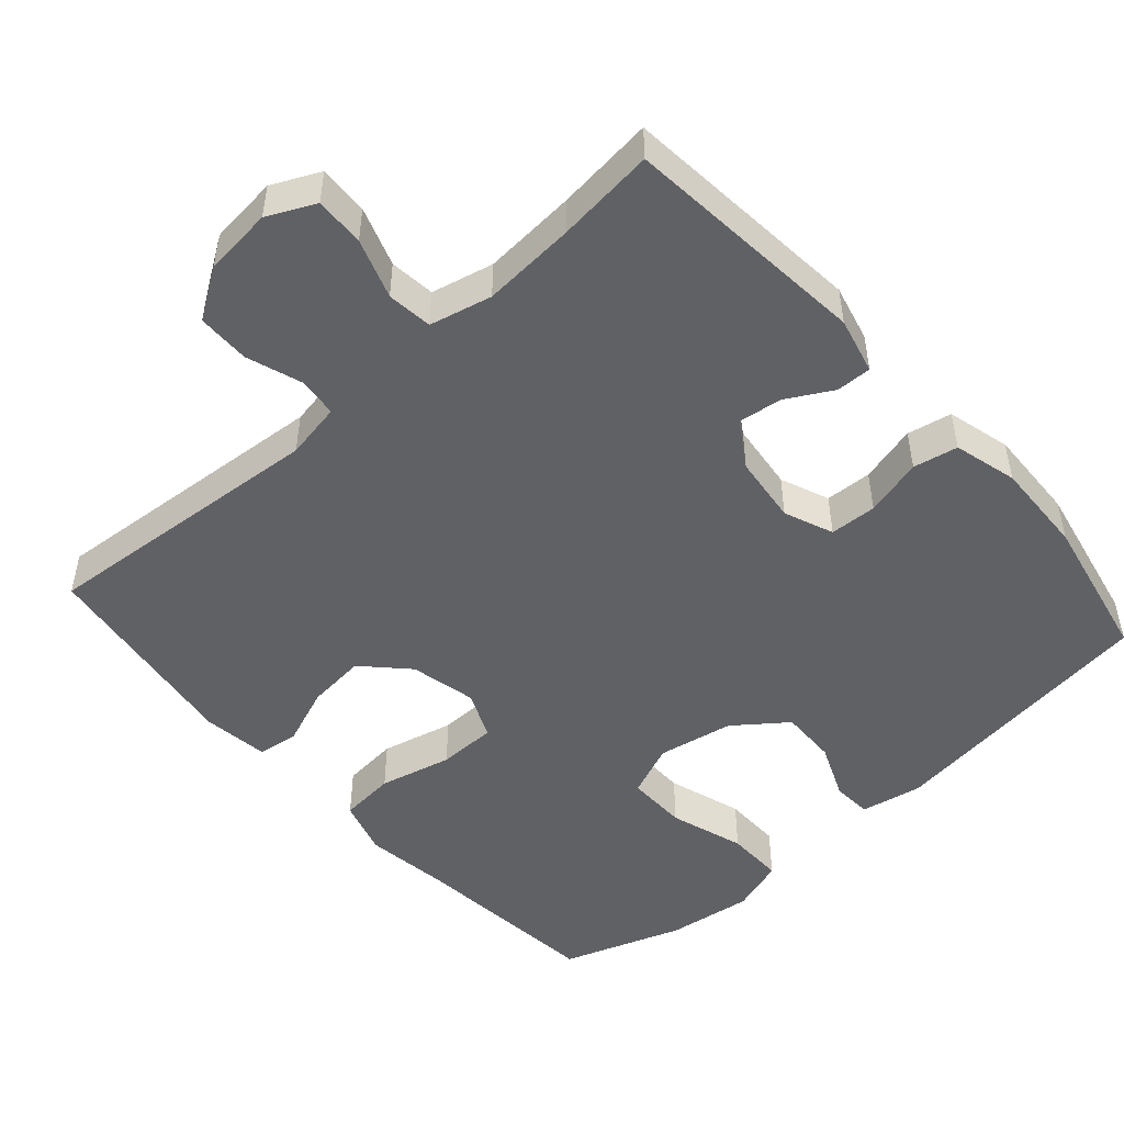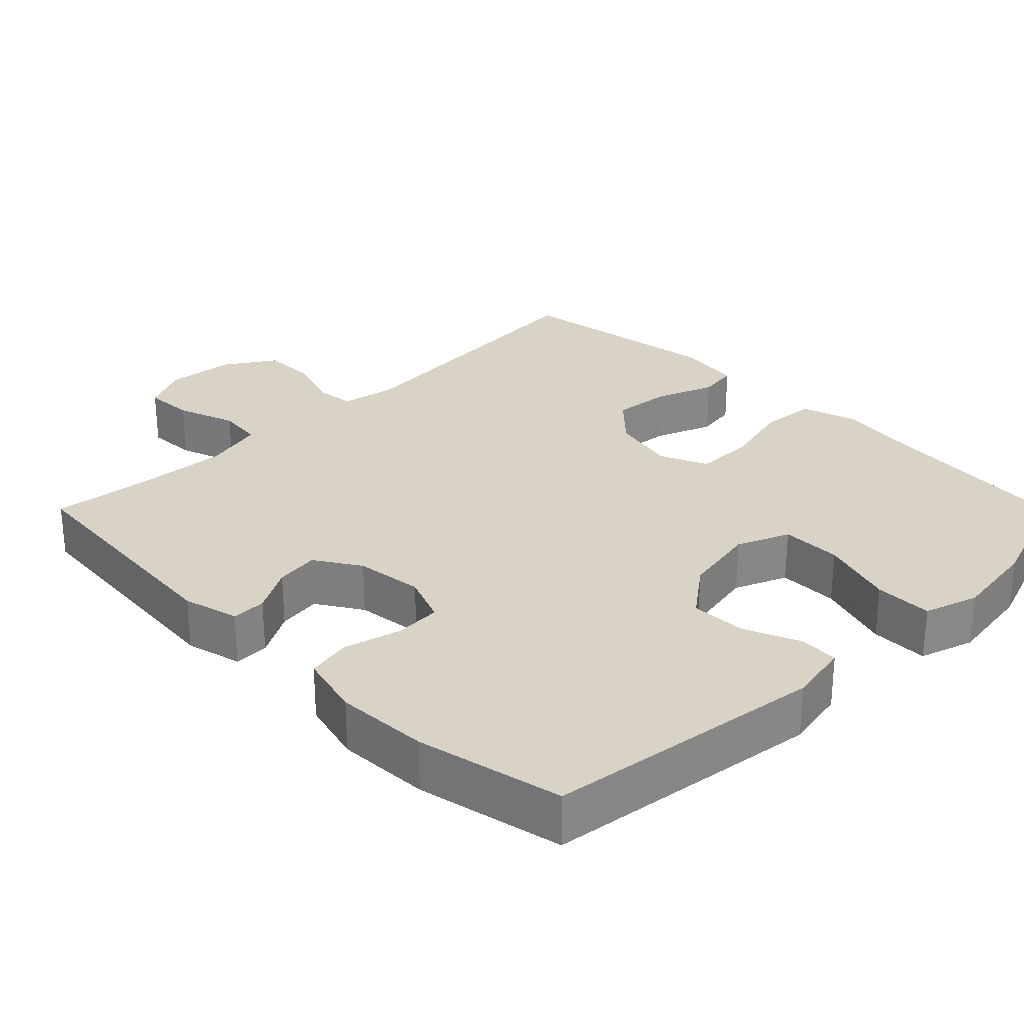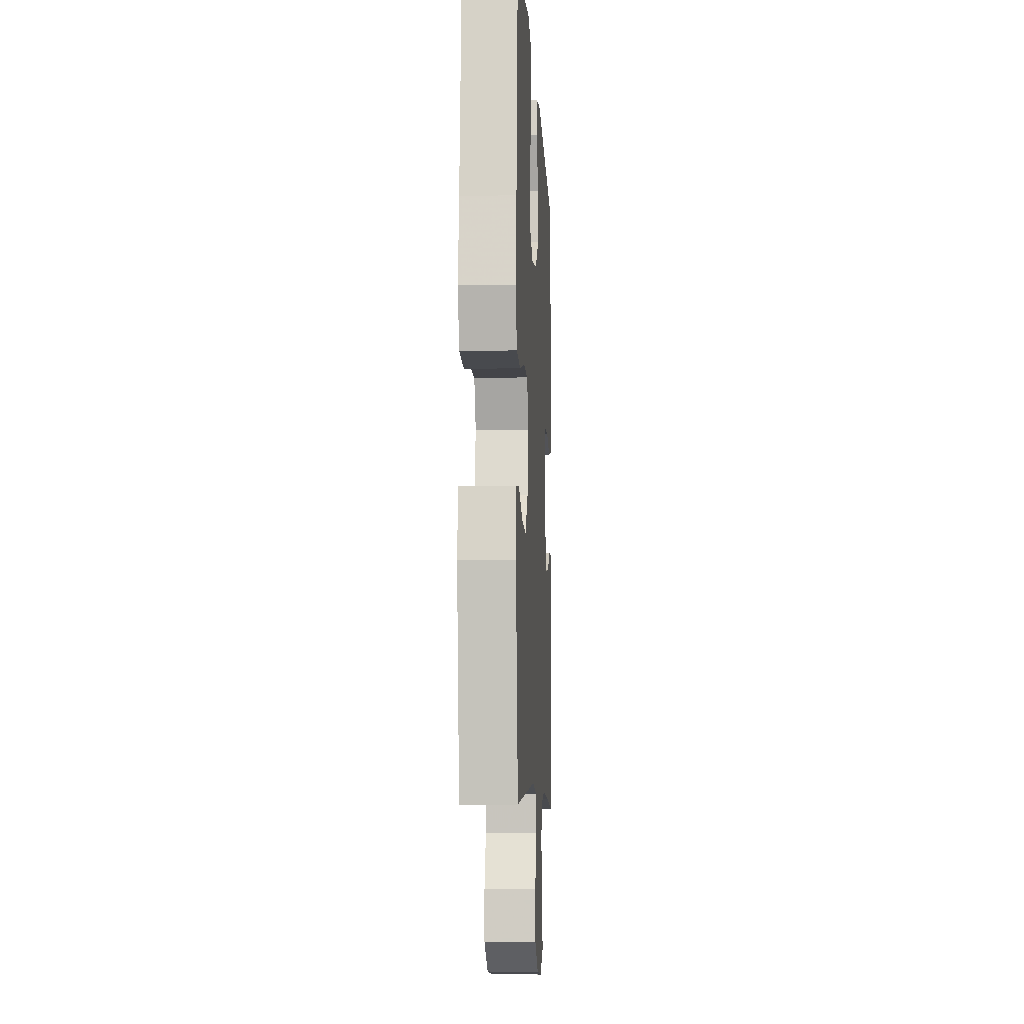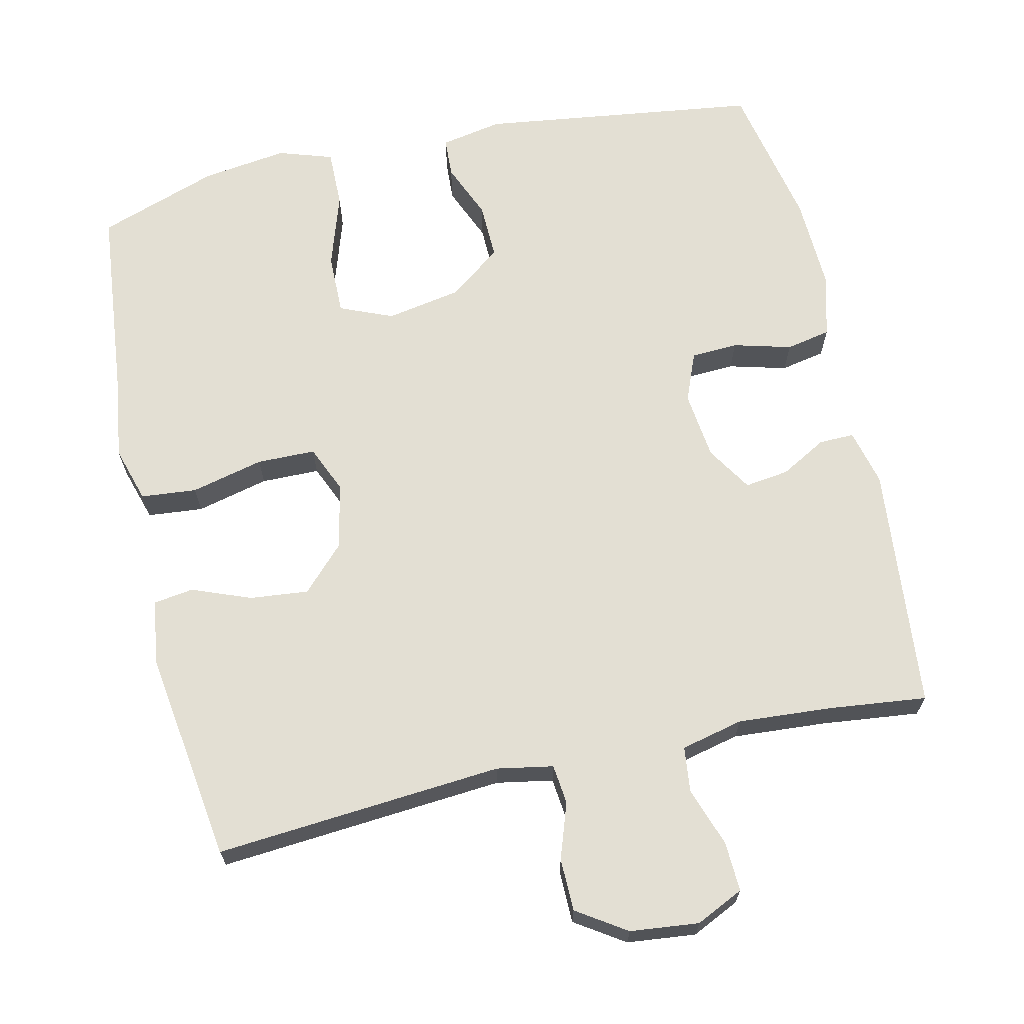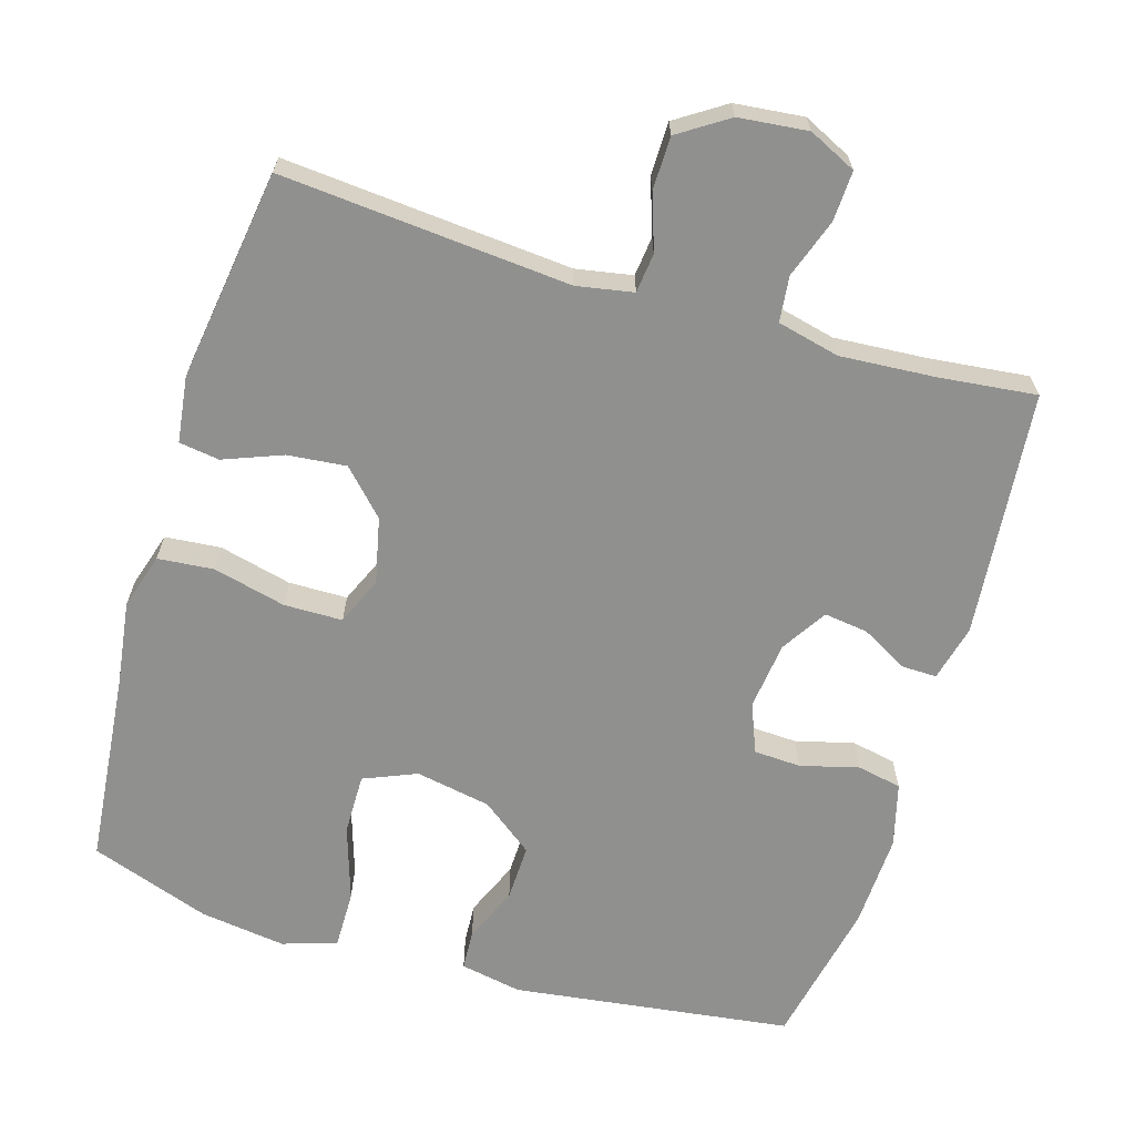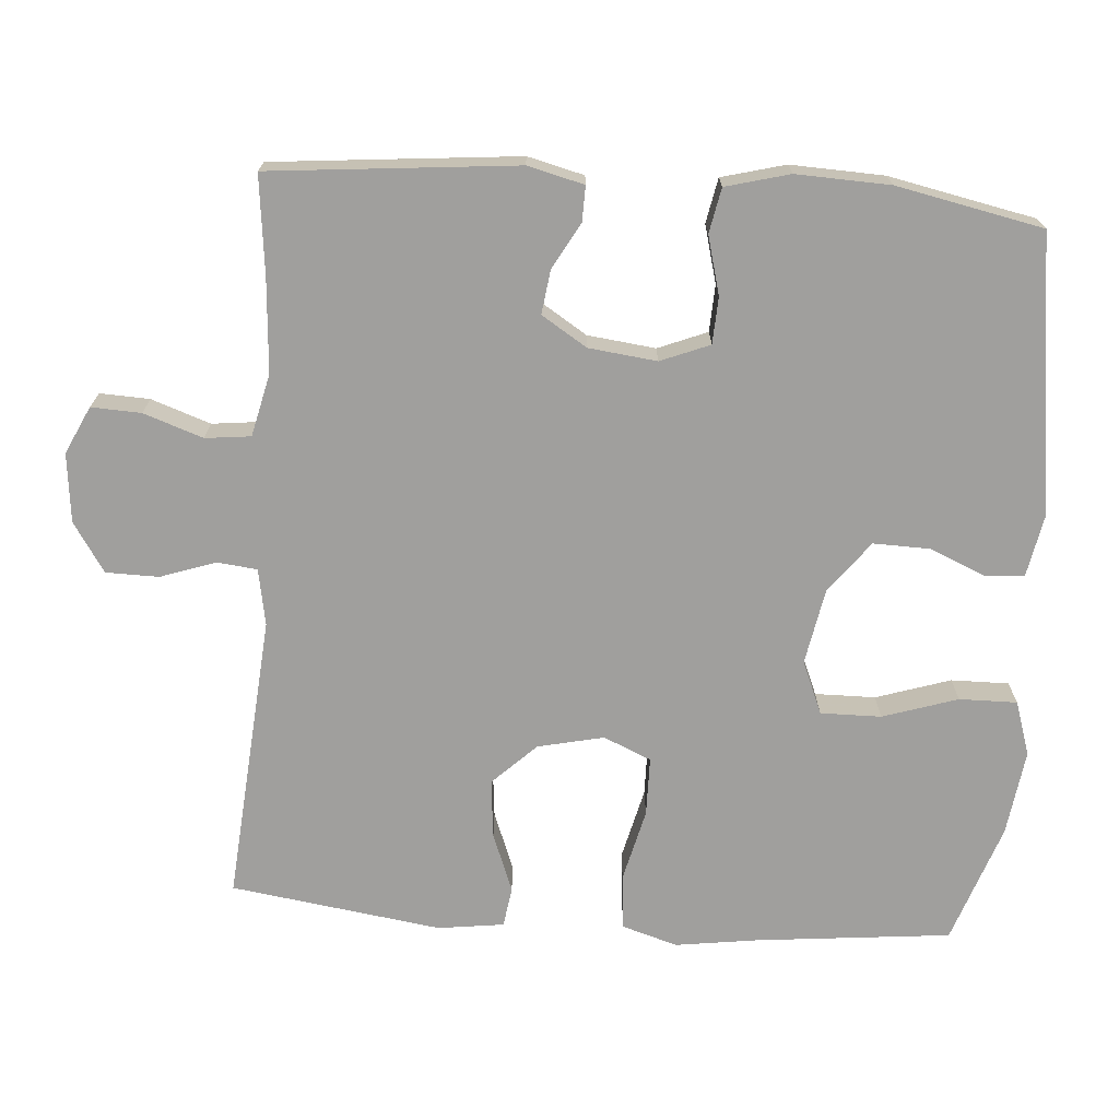
<metadata>
{"format":"obj","ext":"obj","renderer":"f3d","projection":"perspective","resolution":1024,"background":"white","views":[{"elev":-49.4,"azim":-138.4,"up":"+Y"},{"elev":28.1,"azim":-44.9,"up":"+Y"},{"elev":-7.6,"azim":93.2,"up":"+Z"},{"elev":67.0,"azim":167.3,"up":"+Y"},{"elev":-65.6,"azim":163.2,"up":"+Y"},{"elev":-71.3,"azim":-94.2,"up":"+Y"}]}
</metadata>
<code>
v 0.5 0.07 -0.5
v 0.107 0.07 -0.468
v 0.03 0.07 -0.482
v 0.024 0.07 -0.536
v 0.05 0.07 -0.612
v 0.049 0.07 -0.684
v -0.018 0.07 -0.728
v -0.112 0.07 -0.738
v -0.177 0.07 -0.707
v -0.174 0.07 -0.639
v -0.146 0.07 -0.558
v -0.153 0.07 -0.496
v -0.238 0.07 -0.476
v -0.366 0.07 -0.485
v -0.5 0.07 -0.5
v -0.532 0.07 -0.164
v -0.513 0.07 -0.087
v -0.465 0.07 -0.088
v -0.402 0.07 -0.123
v -0.342 0.07 -0.131
v -0.303 0.07 -0.069
v -0.292 0.07 0.024
v -0.319 0.07 0.091
v -0.383 0.07 0.094
v -0.462 0.07 0.073
v -0.523 0.07 0.085
v -0.546 0.07 0.172
v -0.541 0.07 0.3
v -0.5 0.07 0.5
v -0.119 0.07 0.551
v -0.035 0.07 0.535
v -0.032 0.07 0.481
v -0.064 0.07 0.405
v -0.066 0.07 0.328
v 0.005 0.07 0.274
v 0.108 0.07 0.255
v 0.18 0.07 0.285
v 0.179 0.07 0.368
v 0.146 0.07 0.47
v 0.145 0.07 0.549
v 0.219 0.07 0.573
v 0.336 0.07 0.557
v 0.5 0.07 0.5
v 0.527 0.07 0.236
v 0.543 0.07 0.121
v 0.52 0.07 0.045
v 0.444 0.07 0.038
v 0.345 0.07 0.062
v 0.265 0.07 0.061
v 0.237 0.07 -0.004
v 0.257 0.07 -0.094
v 0.314 0.07 -0.153
v 0.394 0.07 -0.145
v 0.474 0.07 -0.114
v 0.529 0.07 -0.122
v 0.541 0.07 -0.212
v 0.5 0 -0.5
v 0.107 0 -0.468
v 0.03 0 -0.482
v 0.024 0 -0.536
v 0.05 0 -0.612
v 0.049 0 -0.684
v -0.018 0 -0.728
v -0.112 0 -0.738
v -0.177 0 -0.707
v -0.174 0 -0.639
v -0.146 0 -0.558
v -0.153 0 -0.496
v -0.238 0 -0.476
v -0.366 0 -0.485
v -0.5 0 -0.5
v -0.532 0 -0.164
v -0.513 0 -0.087
v -0.465 0 -0.088
v -0.402 0 -0.123
v -0.342 0 -0.131
v -0.303 0 -0.069
v -0.292 0 0.024
v -0.319 0 0.091
v -0.383 0 0.094
v -0.462 0 0.073
v -0.523 0 0.085
v -0.546 0 0.172
v -0.541 0 0.3
v -0.5 0 0.5
v -0.119 0 0.551
v -0.035 0 0.535
v -0.032 0 0.481
v -0.064 0 0.405
v -0.066 0 0.328
v 0.005 0 0.274
v 0.108 0 0.255
v 0.18 0 0.285
v 0.179 0 0.368
v 0.146 0 0.47
v 0.145 0 0.549
v 0.219 0 0.573
v 0.336 0 0.557
v 0.5 0 0.5
v 0.527 0 0.236
v 0.543 0 0.121
v 0.52 0 0.045
v 0.444 0 0.038
v 0.345 0 0.062
v 0.265 0 0.061
v 0.237 0 -0.004
v 0.257 0 -0.094
v 0.314 0 -0.153
v 0.394 0 -0.145
v 0.474 0 -0.114
v 0.529 0 -0.122
v 0.541 0 -0.212
f 53 54 55 56
f 52 53 56 1
f 51 52 1 2
f 50 51 2 3
f 49 50 3
f 45 46 47 48
f 44 45 48 49
f 43 44 49
f 42 43 49
f 38 39 40 41
f 37 38 41 42
f 30 31 32 33
f 30 33 34
f 29 30 34
f 28 29 34 35
f 24 25 26 27
f 23 24 27 28
f 16 17 18 19
f 14 15 16 19
f 13 14 19 20
f 12 13 20 21
f 8 9 10 11
f 8 11 12
f 7 8 12
f 4 5 6 7
f 3 4 7 12
f 37 42 49 3
f 23 28 35 36
f 22 23 36
f 21 22 36 37
f 3 12 21 37
f 112 111 110 109
f 57 112 109 108
f 58 57 108 107
f 59 58 107 106
f 59 106 105
f 104 103 102 101
f 105 104 101 100
f 105 100 99
f 105 99 98
f 97 96 95 94
f 98 97 94 93
f 89 88 87 86
f 90 89 86
f 90 86 85
f 91 90 85 84
f 83 82 81 80
f 84 83 80 79
f 75 74 73 72
f 75 72 71 70
f 76 75 70 69
f 77 76 69 68
f 67 66 65 64
f 68 67 64
f 68 64 63
f 63 62 61 60
f 68 63 60 59
f 59 105 98 93
f 92 91 84 79
f 92 79 78
f 93 92 78 77
f 93 77 68 59
f 1 57 58 2
f 2 58 59 3
f 3 59 60 4
f 4 60 61 5
f 5 61 62 6
f 6 62 63 7
f 7 63 64 8
f 8 64 65 9
f 9 65 66 10
f 10 66 67 11
f 11 67 68 12
f 12 68 69 13
f 13 69 70 14
f 14 70 71 15
f 15 71 72 16
f 16 72 73 17
f 17 73 74 18
f 18 74 75 19
f 19 75 76 20
f 20 76 77 21
f 21 77 78 22
f 22 78 79 23
f 23 79 80 24
f 24 80 81 25
f 25 81 82 26
f 26 82 83 27
f 27 83 84 28
f 28 84 85 29
f 29 85 86 30
f 30 86 87 31
f 31 87 88 32
f 32 88 89 33
f 33 89 90 34
f 34 90 91 35
f 35 91 92 36
f 36 92 93 37
f 37 93 94 38
f 38 94 95 39
f 39 95 96 40
f 40 96 97 41
f 41 97 98 42
f 42 98 99 43
f 43 99 100 44
f 44 100 101 45
f 45 101 102 46
f 46 102 103 47
f 47 103 104 48
f 48 104 105 49
f 49 105 106 50
f 50 106 107 51
f 51 107 108 52
f 52 108 109 53
f 53 109 110 54
f 54 110 111 55
f 55 111 112 56
f 56 112 57 1

</code>
